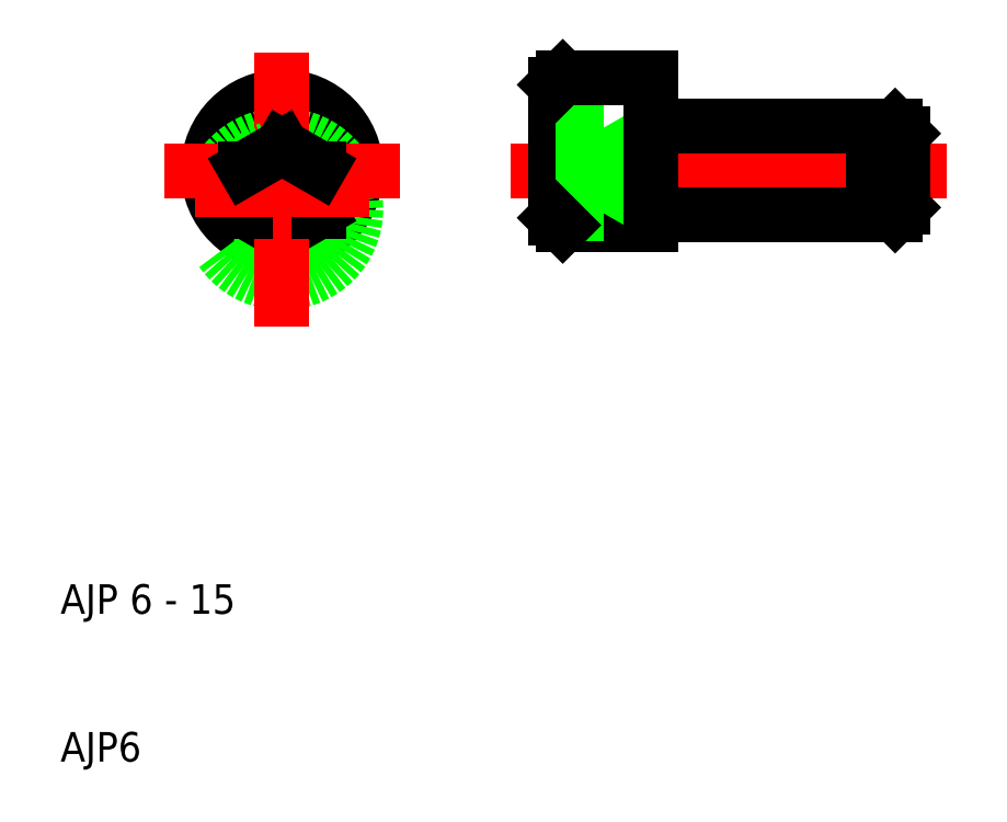
<metadata>
{"format":"dxf","ext":"dxf","renderer":"ezdxf+matplotlib","layout":"modelspace","background":"white","min_lineweight":24,"dpi":150}
</metadata>
<code>
0
SECTION
2
ENTITIES
0
LINE
8
0
10
50
20
56.3
30
0
11
50
21
53.3
31
0
0
LINE
8
0
10
43.5
20
50
30
0
11
43.5
21
55.8
31
0
0
LINE
8
0
10
44
20
46.3
30
0
11
50
21
46.3
31
0
0
LINE
8
CENTER
10
70
20
50
30
0
11
40.5
21
50
31
0
0
LINE
8
0
10
46.75
20
47.11
30
0
11
48.42
21
50
31
0
0
LINE
8
0
10
46.75
20
47.11
30
0
11
46.75
21
50
31
0
0
LINE
8
0
10
43.5
20
50
30
0
11
43.5
21
46.8
31
0
0
LINE
8
0
10
43.5
20
48.56
30
0
11
46.75
21
48.56
31
0
0
LINE
8
0
10
43.5
20
47.11
30
0
11
46.75
21
47.11
31
0
0
LINE
8
0
10
44
20
46.3
30
0
11
43.5
21
46.8
31
0
0
LINE
8
0
10
46.75
20
52.89
30
0
11
48.42
21
50
31
0
0
LINE
8
0
10
43.5
20
51.44
30
0
11
46.75
21
51.44
31
0
0
LINE
8
0
10
46.75
20
52.89
30
0
11
46.75
21
50
31
0
0
LINE
8
0
10
43.5
20
52.89
30
0
11
46.75
21
52.89
31
0
0
LINE
8
0
10
66.5
20
47
30
0
11
66.5
21
50
31
0
0
LINE
8
0
10
65.7
20
47.5
30
0
11
65.7
21
50
31
0
0
LINE
8
0
10
67
20
47.5
30
0
11
67
21
50
31
0
0
LINE
8
0
10
65
20
47.5
30
0
11
65
21
50
31
0
0
LINE
8
0
10
50
20
46.7
30
0
11
50
21
50
31
0
0
ARC
8
0
10
50.3
20
46.7
30
0
40
0.3
50
90
51
180
0
LINE
8
0
10
66.5
20
47
30
0
11
67
21
47.5
31
0
0
LINE
8
0
10
65.7
20
47
30
0
11
66.5
21
47
31
0
0
LINE
8
0
10
65.7
20
47.5
30
0
11
65.7
21
47
31
0
0
LINE
8
0
10
65
20
47
30
0
11
65
21
47.5
31
0
0
LINE
8
0
10
65
20
47.5
30
0
11
65.7
21
47.5
31
0
0
LINE
8
0
10
50.3
20
47
30
0
11
65
21
47
31
0
0
LINE
8
0
10
50
20
46.3
30
0
11
50
21
46.7
31
0
0
ARC
8
0
10
50.3
20
53.3
30
0
40
0.3
50
180
51
270
0
LINE
8
0
10
66.5
20
53
30
0
11
66.5
21
50
31
0
0
LINE
8
0
10
65.7
20
52.5
30
0
11
65.7
21
50
31
0
0
LINE
8
0
10
65
20
52.5
30
0
11
65
21
50
31
0
0
LINE
8
0
10
50
20
53.3
30
0
11
50
21
50
31
0
0
LINE
8
0
10
66.5
20
53
30
0
11
67
21
52.5
31
0
0
LINE
8
0
10
67
20
52.5
30
0
11
67
21
50
31
0
0
LINE
8
0
10
65.7
20
53
30
0
11
66.5
21
53
31
0
0
LINE
8
0
10
65.7
20
52.5
30
0
11
65.7
21
53
31
0
0
LINE
8
0
10
65
20
52.5
30
0
11
65.7
21
52.5
31
0
0
LINE
8
0
10
65
20
53
30
0
11
65
21
52.5
31
0
0
LINE
8
0
10
50.3
20
53
30
0
11
65
21
53
31
0
0
LINE
8
0
10
44
20
56.3
30
0
11
50
21
56.3
31
0
0
LINE
8
0
10
44
20
56.3
30
0
11
43.5
21
55.8
31
0
0
CIRCLE
8
0
10
25
20
50
30
0
40
5
0
CIRCLE
8
0
10
25
20
50
30
0
40
4.5
0
CIRCLE
8
0
10
25
20
47.4
30
0
40
5
0
LINE
8
CENTER
10
25
20
50
30
0
11
25
21
58
31
0
0
LINE
8
CENTER
10
25
20
50
30
0
11
17
21
50
31
0
0
CIRCLE
8
0
10
25
20
48.7
30
0
40
2.887
0
LINE
8
0
10
25
20
45.81
30
0
11
27.5
21
47.26
31
0
0
LINE
8
0
10
22.5
20
47.26
30
0
11
25
21
45.81
31
0
0
LINE
8
CENTER
10
25
20
50
30
0
11
25
21
39.4
31
0
0
LINE
8
CENTER
10
25
20
50
30
0
11
33
21
50
31
0
0
LINE
8
0
10
22.5
20
50.14
30
0
11
22.5
21
47.26
31
0
0
LINE
8
0
10
27.5
20
47.26
30
0
11
27.5
21
50.14
31
0
0
LINE
8
CENTER
10
25
20
48.7
30
0
11
19.11
21
48.7
31
0
0
LINE
8
CENTER
10
25
20
48.7
30
0
11
30.89
21
48.7
31
0
0
LINE
8
0
10
25
20
51.59
30
0
11
22.5
21
50.14
31
0
0
LINE
8
0
10
27.5
20
50.14
30
0
11
25
21
51.59
31
0
0
TEXT
8
0
10
10
20
20
30
0
40
2
1
AJP 6 - 15
0
TEXT
8
0
10
10
20
10
30
0
40
2
1
AJP6
0
VIEWPORT
8
0
10
261.5
20
148.5
30
0
40
523
41
297
68
     1
69
     1
0
ENDSEC
0
EOF

</code>
